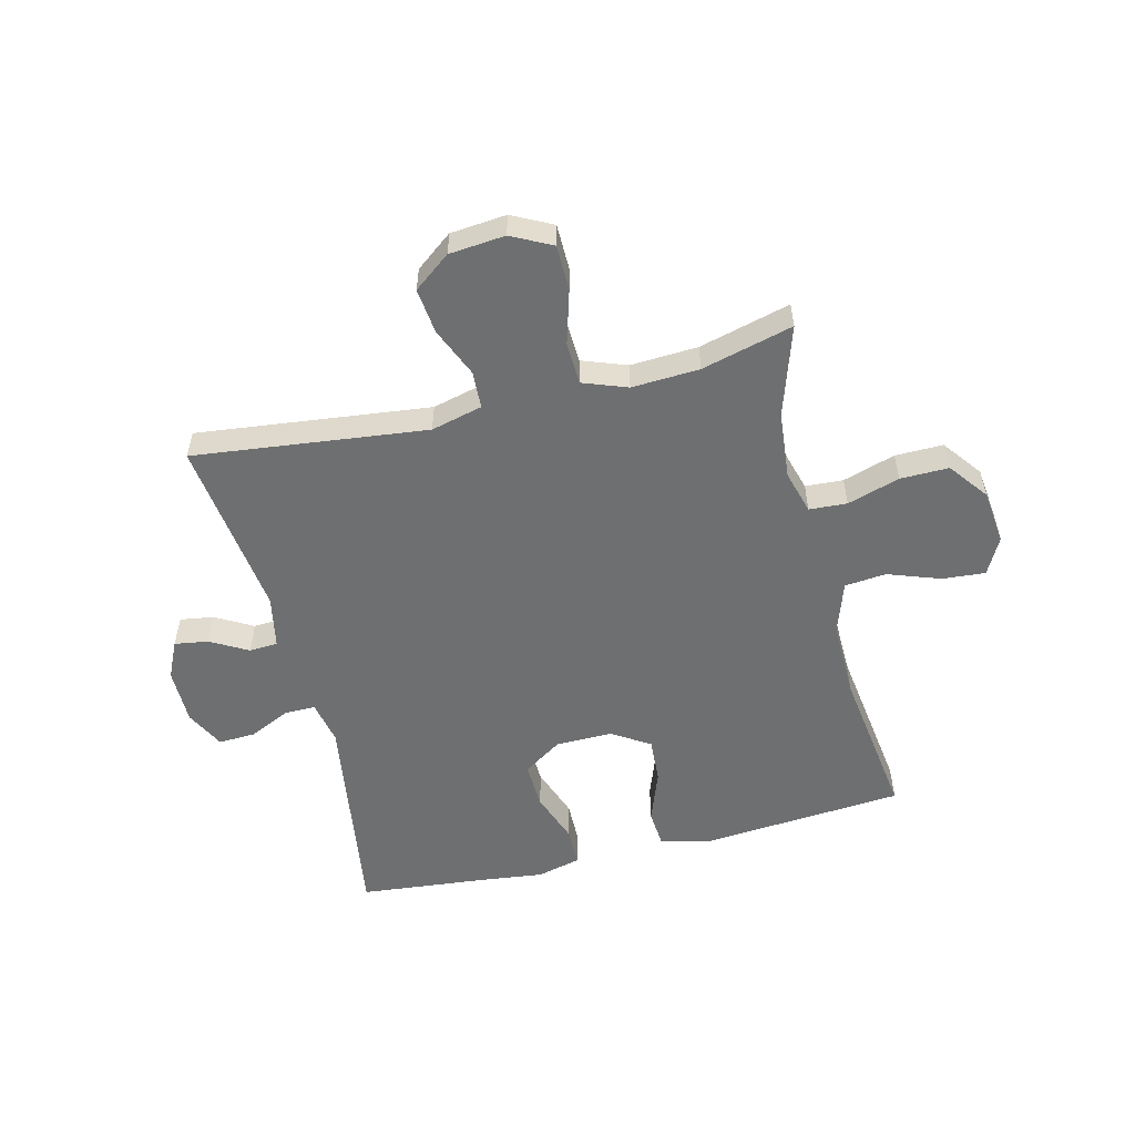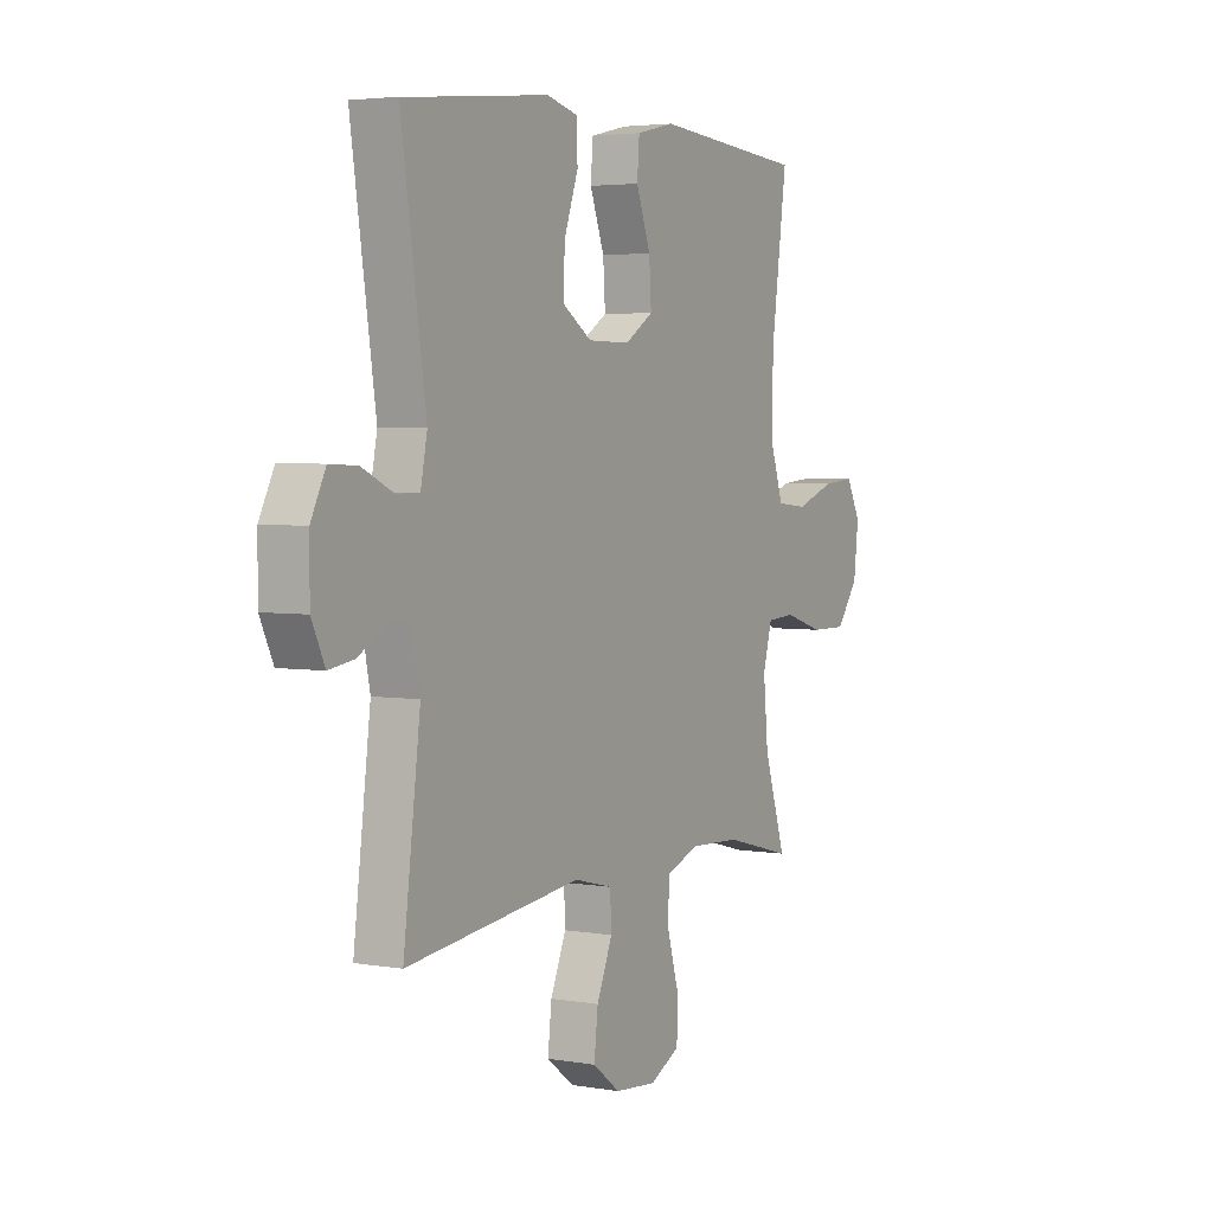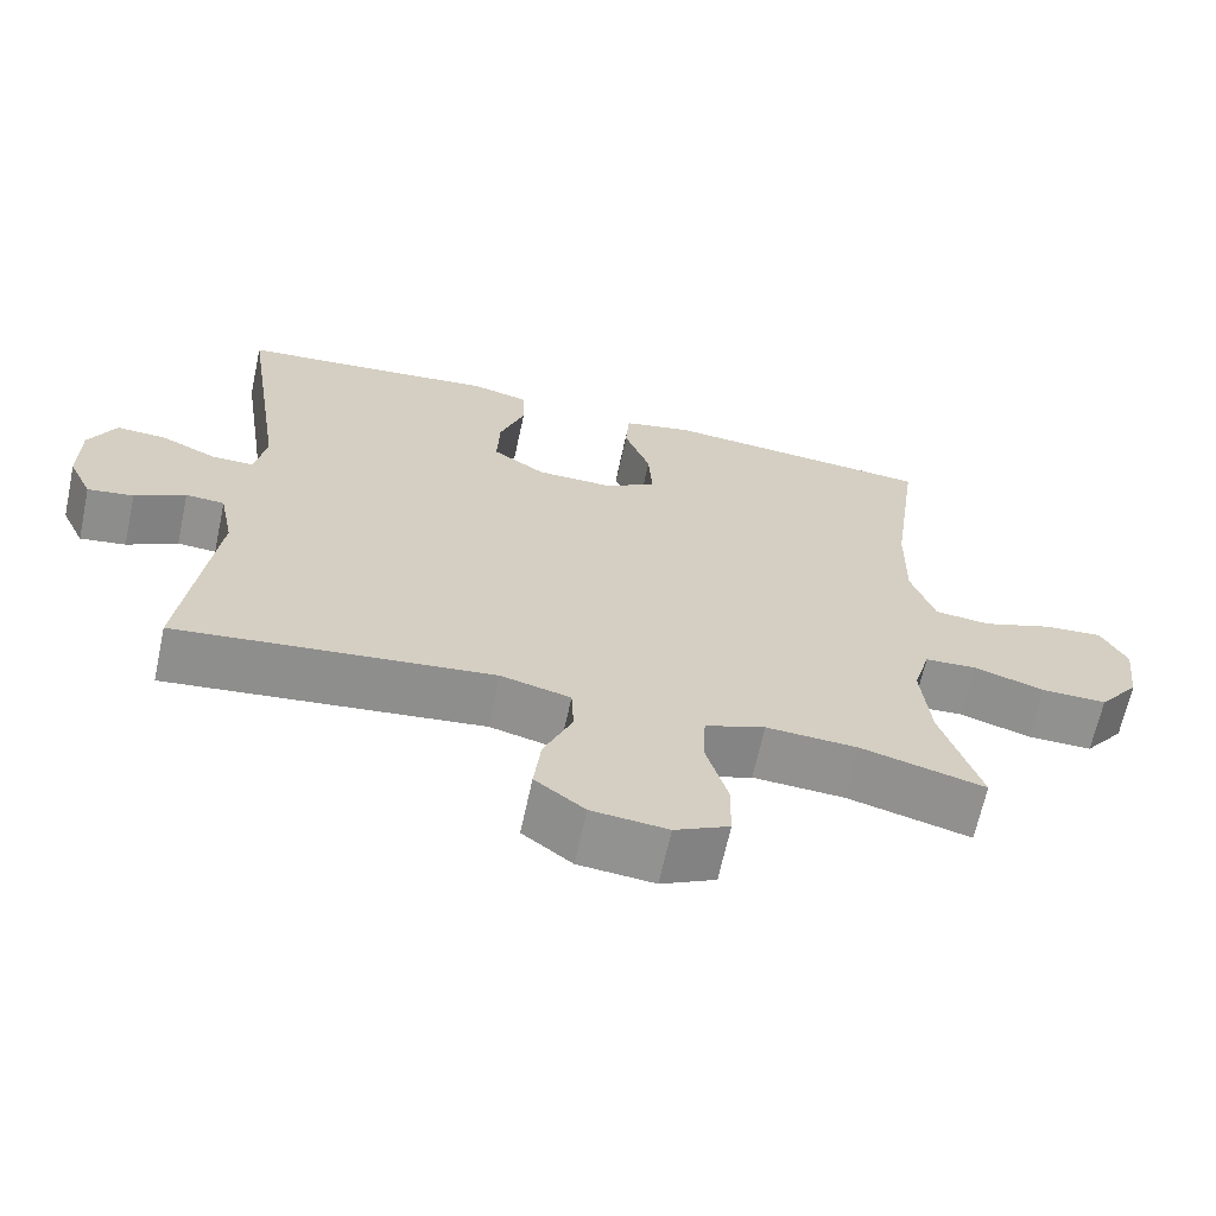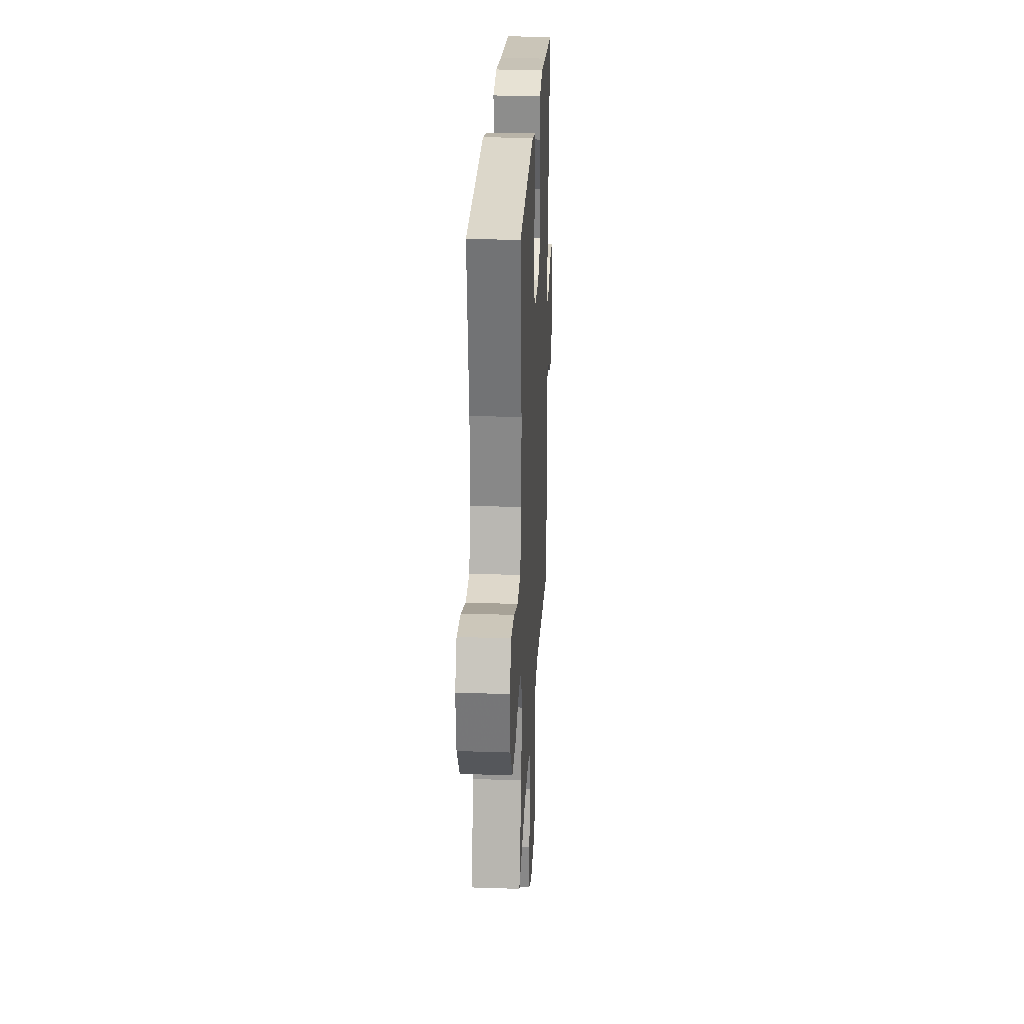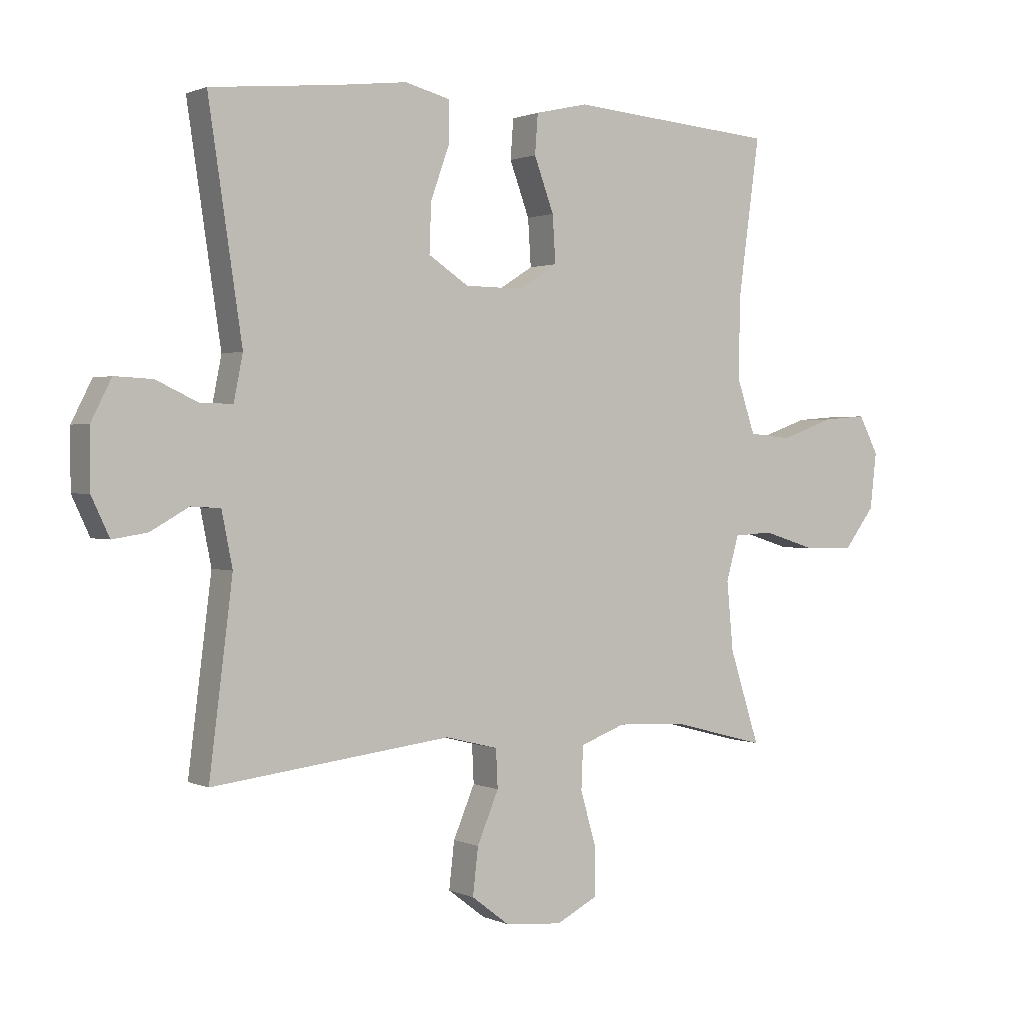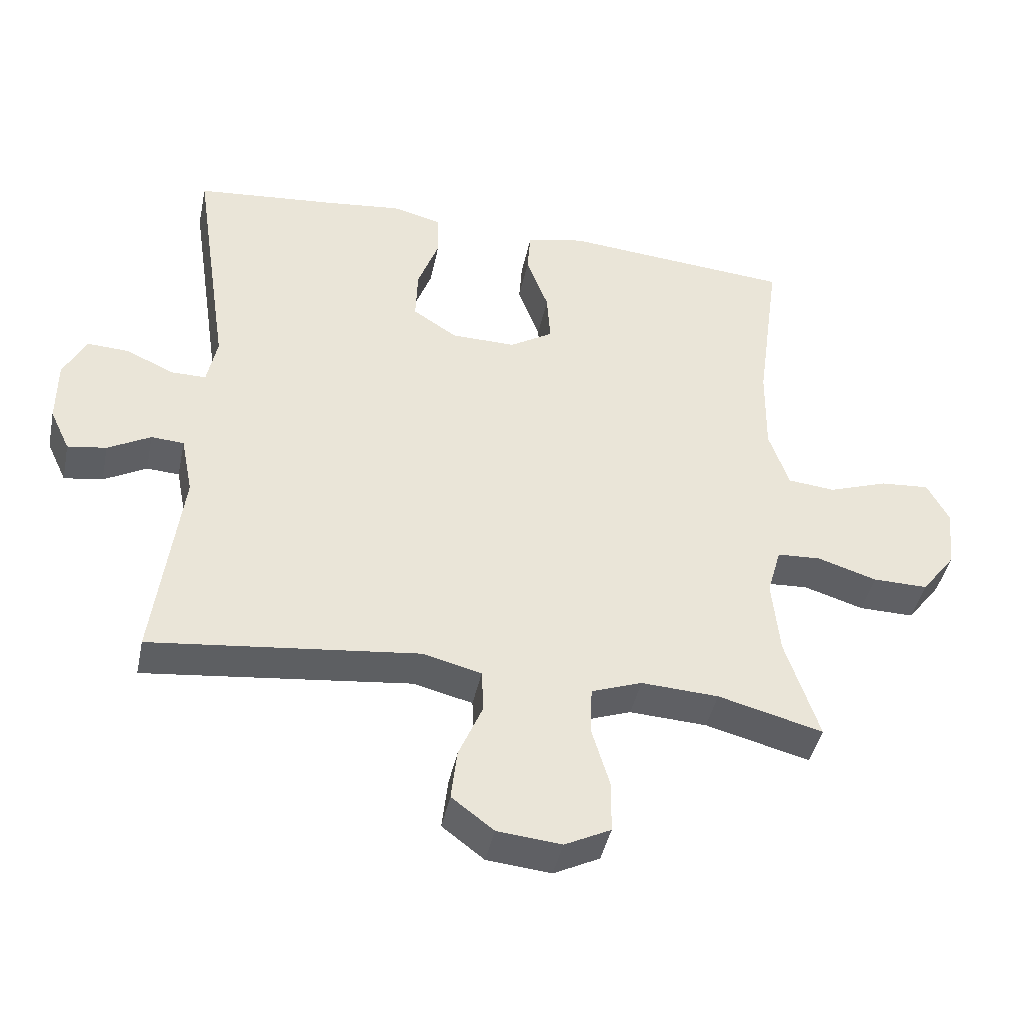
<metadata>
{"format":"obj","ext":"obj","renderer":"f3d","projection":"perspective","resolution":1024,"background":"white","views":[{"elev":-54.5,"azim":-166.1,"up":"+Y"},{"elev":3.8,"azim":119.5,"up":"+Z"},{"elev":-65.9,"azim":167.8,"up":"+Z"},{"elev":26.0,"azim":-87.0,"up":"+Z"},{"elev":1.2,"azim":147.1,"up":"+Z"},{"elev":-43.3,"azim":168.2,"up":"+Z"}]}
</metadata>
<code>
v 0.5 0.07 0.5
v 0.444 0.07 0.125
v 0.459 0.07 0.05
v 0.512 0.07 0.05
v 0.583 0.07 0.083
v 0.646 0.07 0.086
v 0.68 0.07 0.019
v 0.68 0.07 -0.078
v 0.65 0.07 -0.142
v 0.592 0.07 -0.133
v 0.528 0.07 -0.097
v 0.479 0.07 -0.1
v 0.461 0.07 -0.19
v 0.5 0.07 -0.5
v 0.1 0.07 -0.453
v 0.012 0.07 -0.475
v 0.009 0.07 -0.539
v 0.045 0.07 -0.624
v 0.054 0.07 -0.702
v -0.009 0.07 -0.75
v -0.105 0.07 -0.759
v -0.174 0.07 -0.724
v -0.175 0.07 -0.646
v -0.148 0.07 -0.553
v -0.151 0.07 -0.481
v -0.227 0.07 -0.453
v -0.343 0.07 -0.459
v -0.5 0.07 -0.5
v -0.45 0.07 -0.345
v -0.439 0.07 -0.229
v -0.46 0.07 -0.155
v -0.525 0.07 -0.151
v -0.615 0.07 -0.179
v -0.698 0.07 -0.18
v -0.749 0.07 -0.113
v -0.76 0.07 -0.019
v -0.727 0.07 0.044
v -0.653 0.07 0.038
v -0.563 0.07 0.006
v -0.492 0.07 0.013
v -0.462 0.07 0.102
v -0.464 0.07 0.237
v -0.5 0.07 0.5
v -0.288 0.07 0.517
v -0.153 0.07 0.528
v -0.065 0.07 0.508
v -0.06 0.07 0.442
v -0.093 0.07 0.353
v -0.098 0.07 0.275
v -0.033 0.07 0.234
v 0.064 0.07 0.235
v 0.131 0.07 0.279
v 0.128 0.07 0.36
v 0.096 0.07 0.449
v 0.097 0.07 0.516
v 0.172 0.07 0.535
v 0.289 0.07 0.521
v 0.5 0 0.5
v 0.444 0 0.125
v 0.459 0 0.05
v 0.512 0 0.05
v 0.583 0 0.083
v 0.646 0 0.086
v 0.68 0 0.019
v 0.68 0 -0.078
v 0.65 0 -0.142
v 0.592 0 -0.133
v 0.528 0 -0.097
v 0.479 0 -0.1
v 0.461 0 -0.19
v 0.5 0 -0.5
v 0.1 0 -0.453
v 0.012 0 -0.475
v 0.009 0 -0.539
v 0.045 0 -0.624
v 0.054 0 -0.702
v -0.009 0 -0.75
v -0.105 0 -0.759
v -0.174 0 -0.724
v -0.175 0 -0.646
v -0.148 0 -0.553
v -0.151 0 -0.481
v -0.227 0 -0.453
v -0.343 0 -0.459
v -0.5 0 -0.5
v -0.45 0 -0.345
v -0.439 0 -0.229
v -0.46 0 -0.155
v -0.525 0 -0.151
v -0.615 0 -0.179
v -0.698 0 -0.18
v -0.749 0 -0.113
v -0.76 0 -0.019
v -0.727 0 0.044
v -0.653 0 0.038
v -0.563 0 0.006
v -0.492 0 0.013
v -0.462 0 0.102
v -0.464 0 0.237
v -0.5 0 0.5
v -0.288 0 0.517
v -0.153 0 0.528
v -0.065 0 0.508
v -0.06 0 0.442
v -0.093 0 0.353
v -0.098 0 0.275
v -0.033 0 0.234
v 0.064 0 0.235
v 0.131 0 0.279
v 0.128 0 0.36
v 0.096 0 0.449
v 0.097 0 0.516
v 0.172 0 0.535
v 0.289 0 0.521
f 54 55 56 57
f 53 54 57 1
f 52 53 1 2
f 51 52 2 3
f 50 51 3
f 45 46 47 48
f 44 45 48 49
f 42 43 44 49
f 41 42 49 50
f 36 37 38 39
f 36 39 40
f 35 36 40
f 32 33 34 35
f 31 32 35 40
f 30 31 40 41
f 27 28 29
f 26 27 29 30
f 25 26 30 41
f 21 22 23 24
f 21 24 25
f 20 21 25
f 17 18 19 20
f 16 17 20 25
f 15 16 25 41
f 13 14 15 41
f 8 9 10 11
f 8 11 12
f 7 8 12
f 4 5 6 7
f 3 4 7 12
f 13 41 50
f 3 12 13 50
f 114 113 112 111
f 58 114 111 110
f 59 58 110 109
f 60 59 109 108
f 60 108 107
f 105 104 103 102
f 106 105 102 101
f 106 101 100 99
f 107 106 99 98
f 96 95 94 93
f 97 96 93
f 97 93 92
f 92 91 90 89
f 97 92 89 88
f 98 97 88 87
f 86 85 84
f 87 86 84 83
f 98 87 83 82
f 81 80 79 78
f 82 81 78
f 82 78 77
f 77 76 75 74
f 82 77 74 73
f 98 82 73 72
f 98 72 71 70
f 68 67 66 65
f 69 68 65
f 69 65 64
f 64 63 62 61
f 69 64 61 60
f 107 98 70
f 107 70 69 60
f 1 58 59 2
f 2 59 60 3
f 3 60 61 4
f 4 61 62 5
f 5 62 63 6
f 6 63 64 7
f 7 64 65 8
f 8 65 66 9
f 9 66 67 10
f 10 67 68 11
f 11 68 69 12
f 12 69 70 13
f 13 70 71 14
f 14 71 72 15
f 15 72 73 16
f 16 73 74 17
f 17 74 75 18
f 18 75 76 19
f 19 76 77 20
f 20 77 78 21
f 21 78 79 22
f 22 79 80 23
f 23 80 81 24
f 24 81 82 25
f 25 82 83 26
f 26 83 84 27
f 27 84 85 28
f 28 85 86 29
f 29 86 87 30
f 30 87 88 31
f 31 88 89 32
f 32 89 90 33
f 33 90 91 34
f 34 91 92 35
f 35 92 93 36
f 36 93 94 37
f 37 94 95 38
f 38 95 96 39
f 39 96 97 40
f 40 97 98 41
f 41 98 99 42
f 42 99 100 43
f 43 100 101 44
f 44 101 102 45
f 45 102 103 46
f 46 103 104 47
f 47 104 105 48
f 48 105 106 49
f 49 106 107 50
f 50 107 108 51
f 51 108 109 52
f 52 109 110 53
f 53 110 111 54
f 54 111 112 55
f 55 112 113 56
f 56 113 114 57
f 57 114 58 1

</code>
